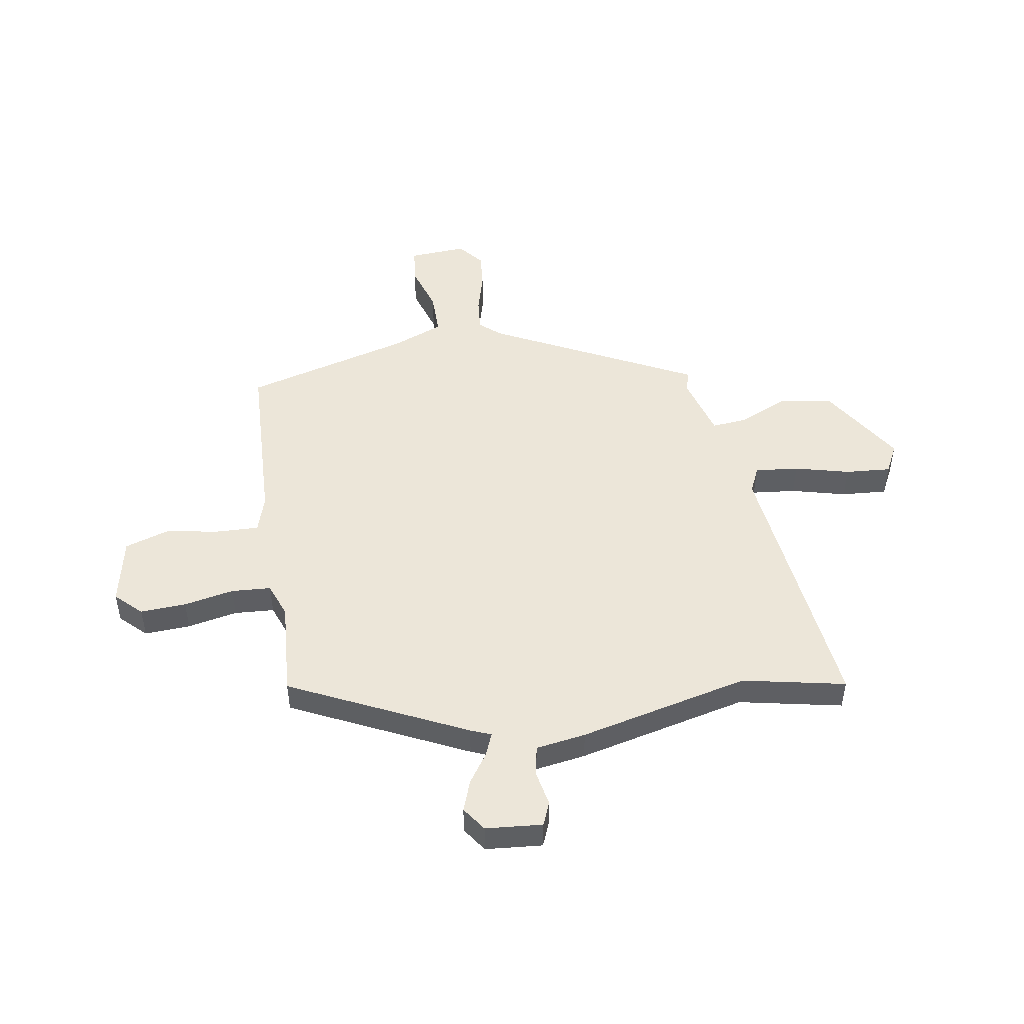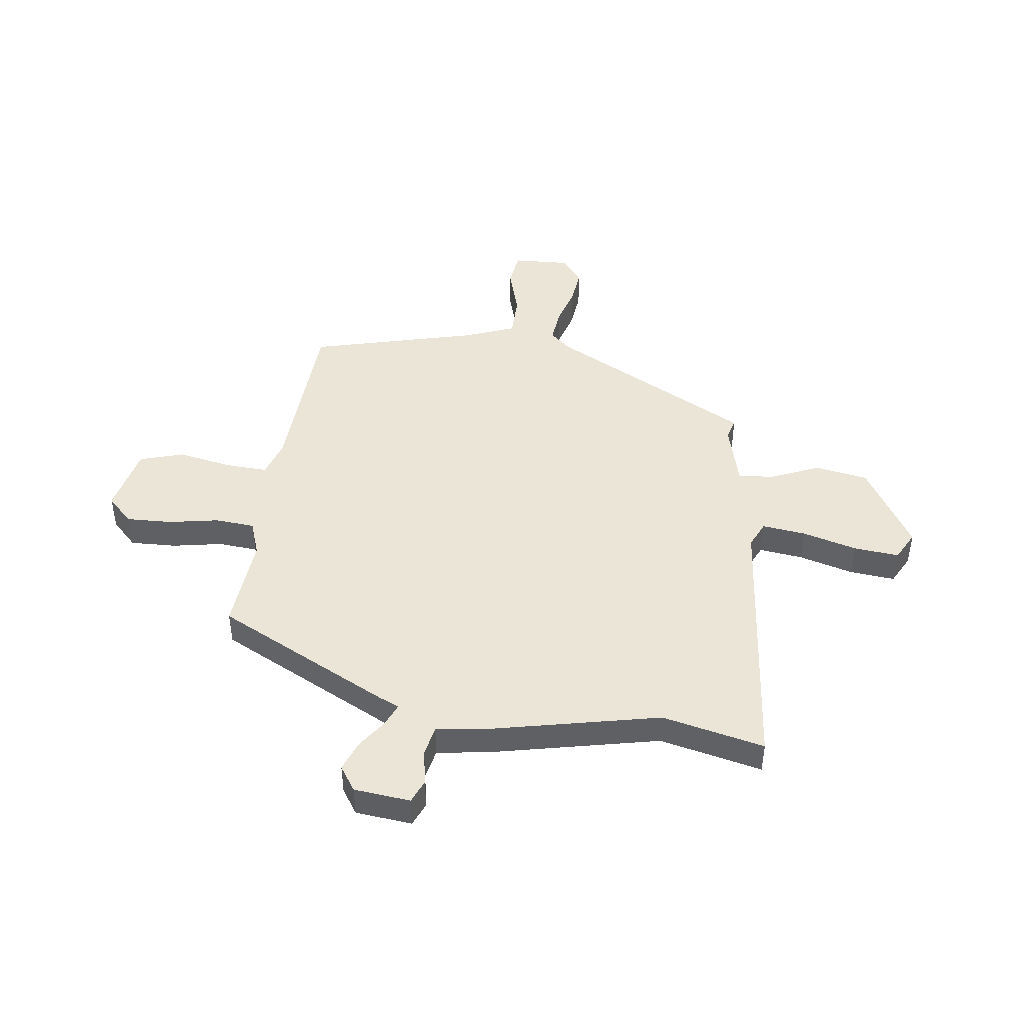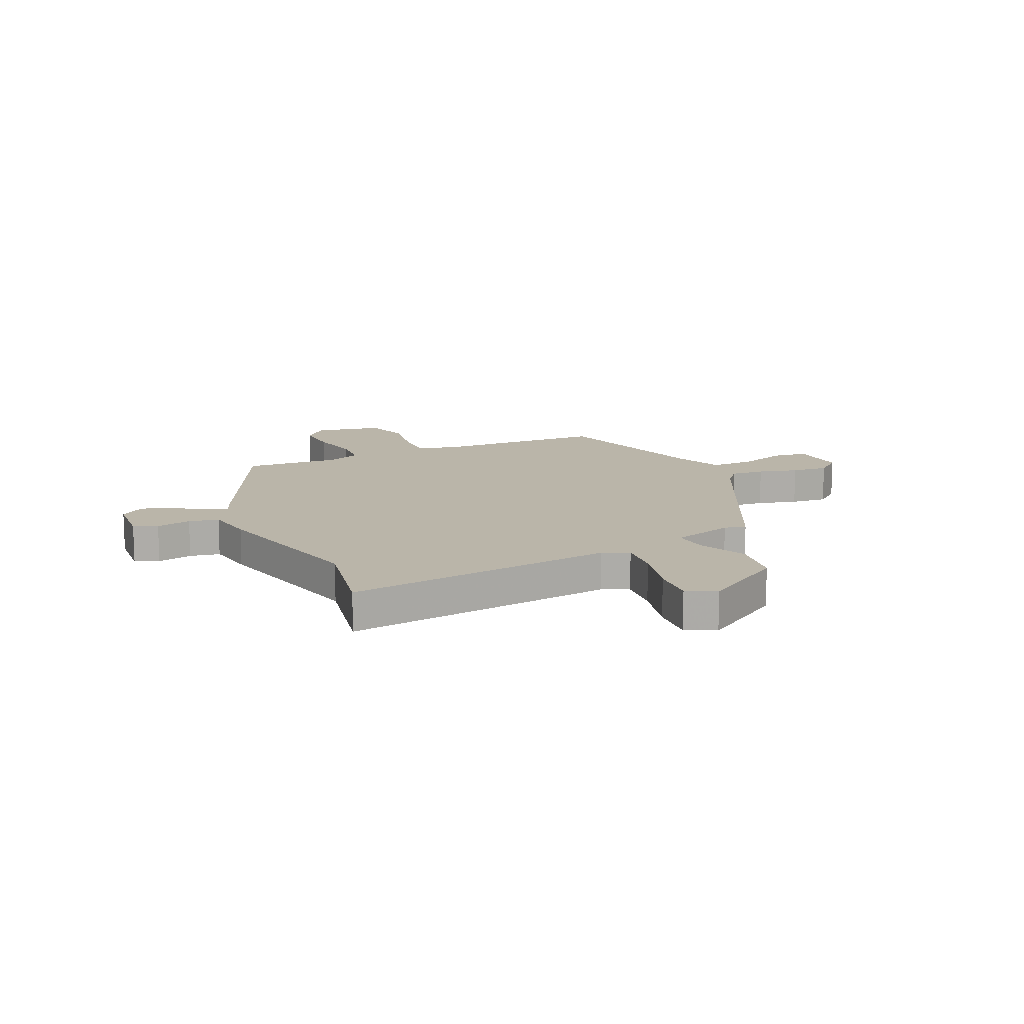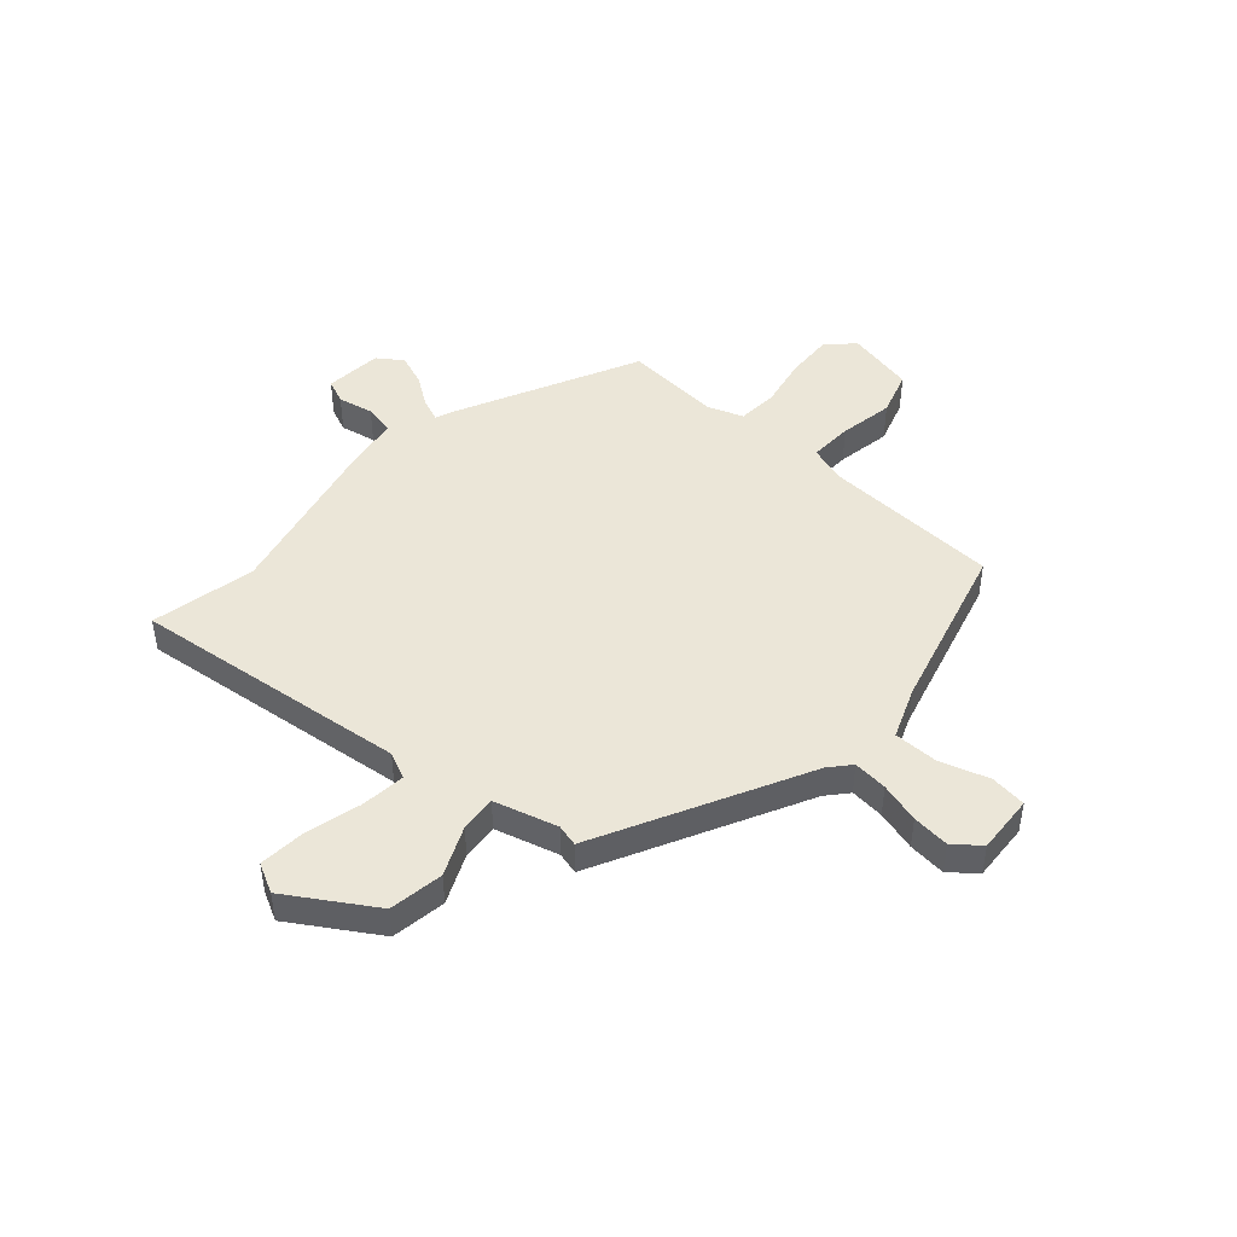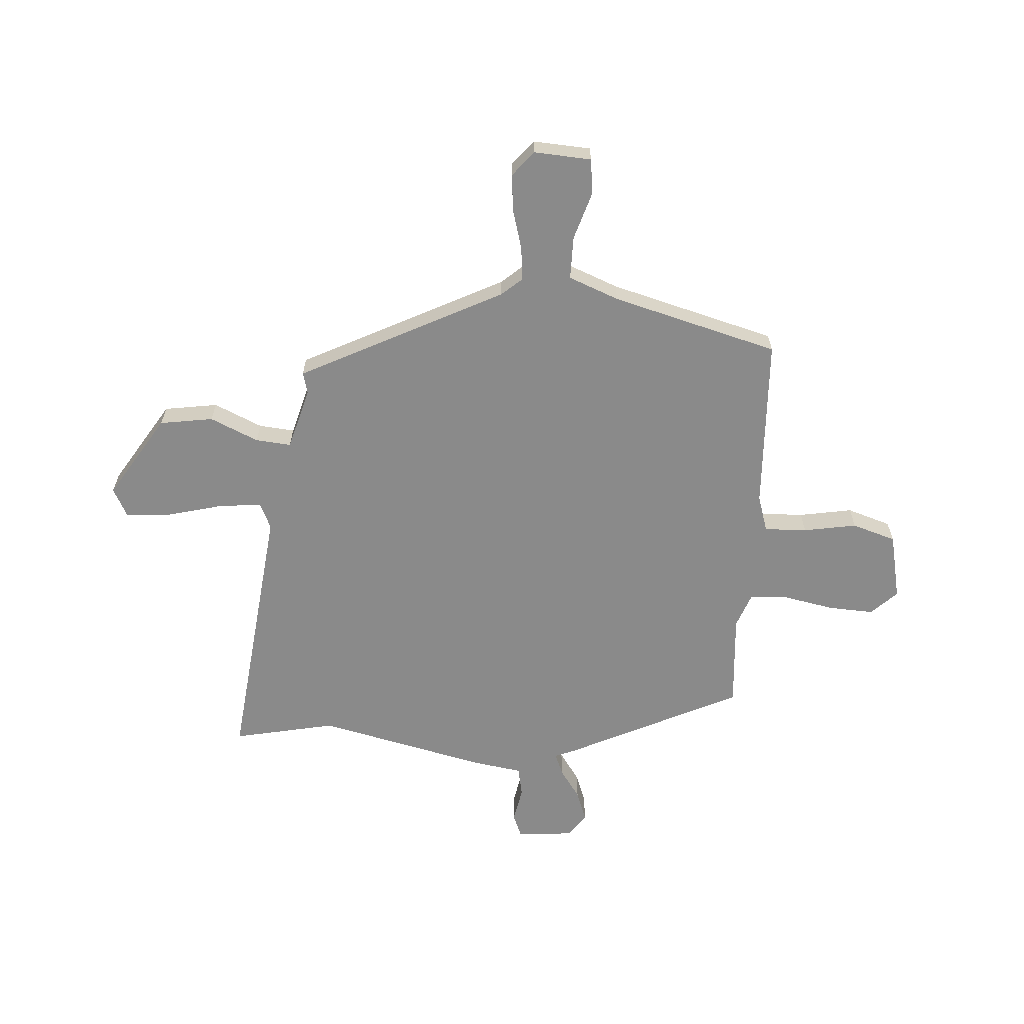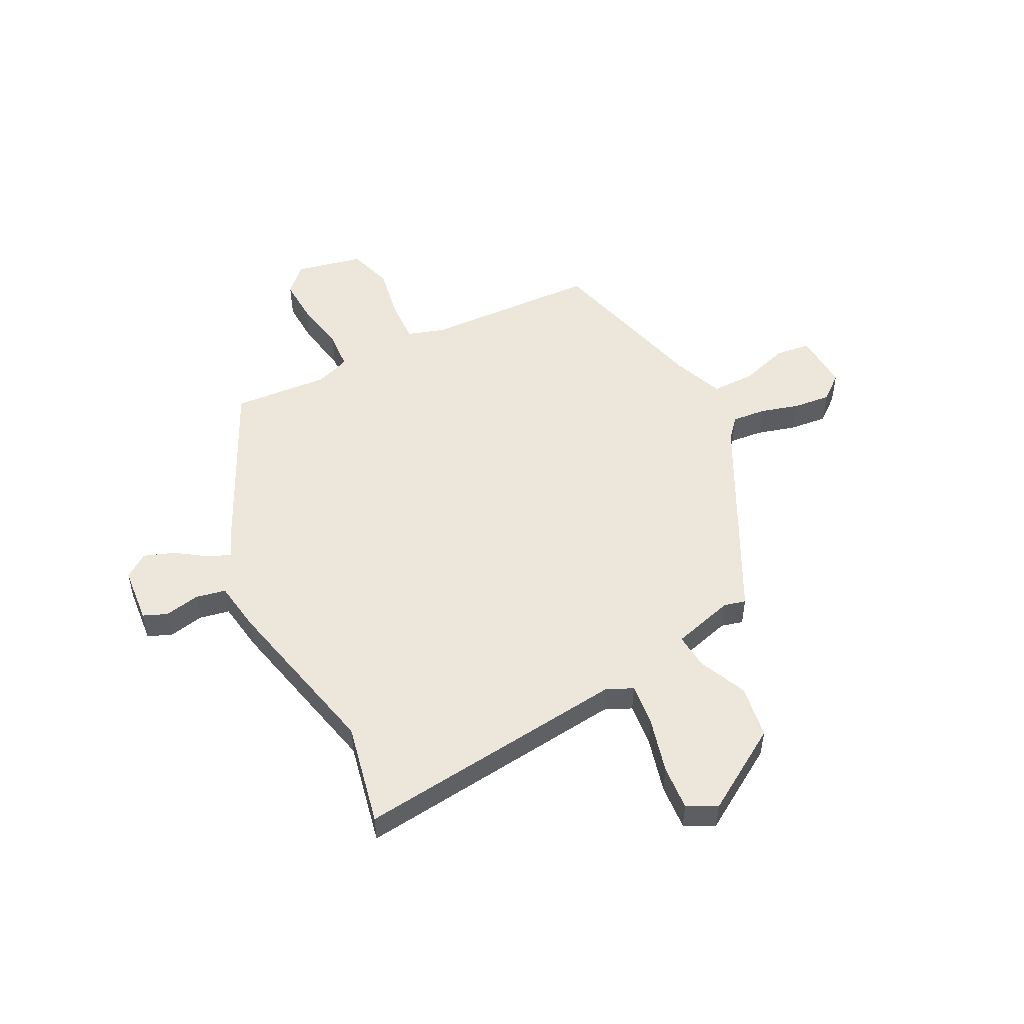
<metadata>
{"format":"obj","ext":"obj","renderer":"f3d","projection":"perspective","resolution":1024,"background":"white","views":[{"elev":49.1,"azim":-100.3,"up":"+Y"},{"elev":45.8,"azim":-82.6,"up":"+Y"},{"elev":13.5,"azim":-26.0,"up":"+Y"},{"elev":46.1,"azim":40.8,"up":"+Y"},{"elev":-63.4,"azim":85.3,"up":"+Y"},{"elev":51.4,"azim":-27.8,"up":"+Y"}]}
</metadata>
<code>
v -0.33 0.07 -0.48
v -0.493 0.07 -0.155
v -0.509 0.07 -0.117
v -0.551 0.07 -0.135
v -0.606 0.07 -0.174
v -0.663 0.07 -0.196
v -0.709 0.07 -0.165
v -0.72 0.07 -0.059
v -0.676 0.07 -0.04
v -0.61 0.07 -0.052
v -0.554 0.07 -0.04
v -0.541 0.07 0.054
v -0.472 0.07 0.374
v -0.515 0.07 0.566
v -0.003 0.07 0.515
v 0.046 0.07 0.538
v 0.036 0.07 0.62
v 0.008 0.07 0.722
v 0 0.07 0.807
v 0.054 0.07 0.836
v 0.212 0.07 0.74
v 0.229 0.07 0.64
v 0.19 0.07 0.549
v 0.185 0.07 0.482
v 0.302 0.07 0.451
v 0.342 0.07 0.462
v 0.54 0.07 0.085
v 0.574 0.07 0.047
v 0.637 0.07 0.054
v 0.711 0.07 0.076
v 0.78 0.07 0.084
v 0.828 0.07 0.046
v 0.823 0.07 -0.062
v 0.757 0.07 -0.071
v 0.666 0.07 -0.044
v 0.585 0.07 -0.045
v 0.549 0.07 -0.14
v 0.469 0.07 -0.454
v 0.144 0.07 -0.473
v 0.075 0.07 -0.496
v 0.079 0.07 -0.576
v 0.098 0.07 -0.676
v 0.073 0.07 -0.759
v -0.053 0.07 -0.788
v -0.1 0.07 -0.741
v -0.097 0.07 -0.655
v -0.08 0.07 -0.561
v -0.086 0.07 -0.487
v -0.151 0.07 -0.464
v -0.33 0 -0.48
v -0.493 0 -0.155
v -0.509 0 -0.117
v -0.551 0 -0.135
v -0.606 0 -0.174
v -0.663 0 -0.196
v -0.709 0 -0.165
v -0.72 0 -0.059
v -0.676 0 -0.04
v -0.61 0 -0.052
v -0.554 0 -0.04
v -0.541 0 0.054
v -0.472 0 0.374
v -0.515 0 0.566
v -0.003 0 0.515
v 0.046 0 0.538
v 0.036 0 0.62
v 0.008 0 0.722
v 0 0 0.807
v 0.054 0 0.836
v 0.212 0 0.74
v 0.229 0 0.64
v 0.19 0 0.549
v 0.185 0 0.482
v 0.302 0 0.451
v 0.342 0 0.462
v 0.54 0 0.085
v 0.574 0 0.047
v 0.637 0 0.054
v 0.711 0 0.076
v 0.78 0 0.084
v 0.828 0 0.046
v 0.823 0 -0.062
v 0.757 0 -0.071
v 0.666 0 -0.044
v 0.585 0 -0.045
v 0.549 0 -0.14
v 0.469 0 -0.454
v 0.144 0 -0.473
v 0.075 0 -0.496
v 0.079 0 -0.576
v 0.098 0 -0.676
v 0.073 0 -0.759
v -0.053 0 -0.788
v -0.1 0 -0.741
v -0.097 0 -0.655
v -0.08 0 -0.561
v -0.086 0 -0.487
v -0.151 0 -0.464
f 45 46 47
f 44 45 47
f 43 44 47
f 42 43 47
f 41 42 47
f 40 41 47 48
f 39 40 48 49
f 37 38 39 49
f 33 34 35
f 32 33 35
f 31 32 35
f 30 31 35
f 29 30 35
f 28 29 35 36
f 1 2 3
f 49 1 3
f 37 49 3
f 36 37 3
f 28 36 3
f 27 28 3
f 21 22 23
f 20 21 23
f 19 20 23
f 18 19 23
f 17 18 23
f 16 17 23 24
f 15 16 24
f 15 24 25
f 14 15 25
f 13 14 25
f 11 12 13 25
f 8 9 10
f 7 8 10
f 6 7 10
f 5 6 10
f 4 5 10
f 3 4 10 11
f 25 26 27
f 11 25 27
f 3 11 27
f 96 95 94
f 96 94 93
f 96 93 92
f 96 92 91
f 96 91 90
f 97 96 90 89
f 98 97 89 88
f 98 88 87 86
f 84 83 82
f 84 82 81
f 84 81 80
f 84 80 79
f 84 79 78
f 85 84 78 77
f 52 51 50
f 52 50 98
f 52 98 86
f 52 86 85
f 52 85 77
f 52 77 76
f 72 71 70
f 72 70 69
f 72 69 68
f 72 68 67
f 72 67 66
f 73 72 66 65
f 73 65 64
f 74 73 64
f 74 64 63
f 74 63 62
f 74 62 61 60
f 59 58 57
f 59 57 56
f 59 56 55
f 59 55 54
f 59 54 53
f 60 59 53 52
f 76 75 74
f 76 74 60
f 76 60 52
f 1 50 51 2
f 2 51 52 3
f 3 52 53 4
f 4 53 54 5
f 5 54 55 6
f 6 55 56 7
f 7 56 57 8
f 8 57 58 9
f 9 58 59 10
f 10 59 60 11
f 11 60 61 12
f 12 61 62 13
f 13 62 63 14
f 14 63 64 15
f 15 64 65 16
f 16 65 66 17
f 17 66 67 18
f 18 67 68 19
f 19 68 69 20
f 20 69 70 21
f 21 70 71 22
f 22 71 72 23
f 23 72 73 24
f 24 73 74 25
f 25 74 75 26
f 26 75 76 27
f 27 76 77 28
f 28 77 78 29
f 29 78 79 30
f 30 79 80 31
f 31 80 81 32
f 32 81 82 33
f 33 82 83 34
f 34 83 84 35
f 35 84 85 36
f 36 85 86 37
f 37 86 87 38
f 38 87 88 39
f 39 88 89 40
f 40 89 90 41
f 41 90 91 42
f 42 91 92 43
f 43 92 93 44
f 44 93 94 45
f 45 94 95 46
f 46 95 96 47
f 47 96 97 48
f 48 97 98 49
f 49 98 50 1

</code>
